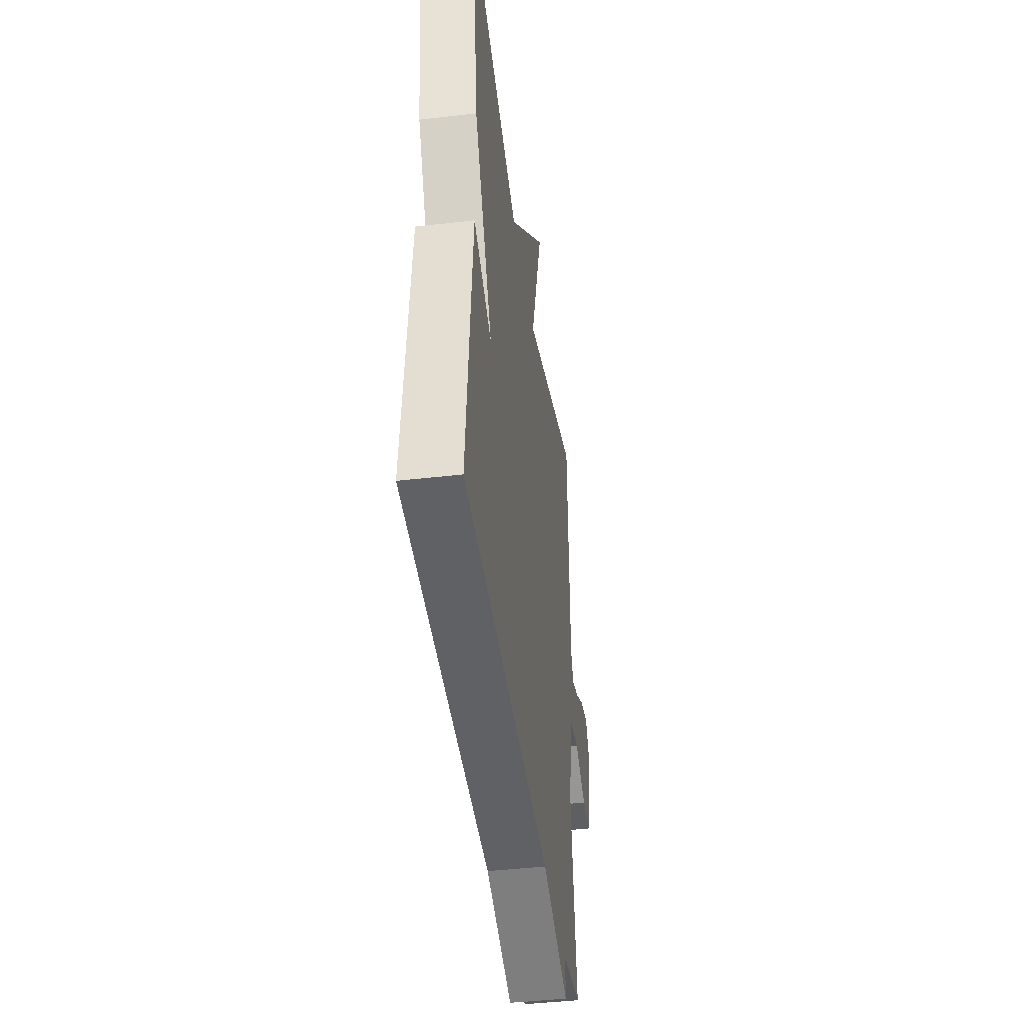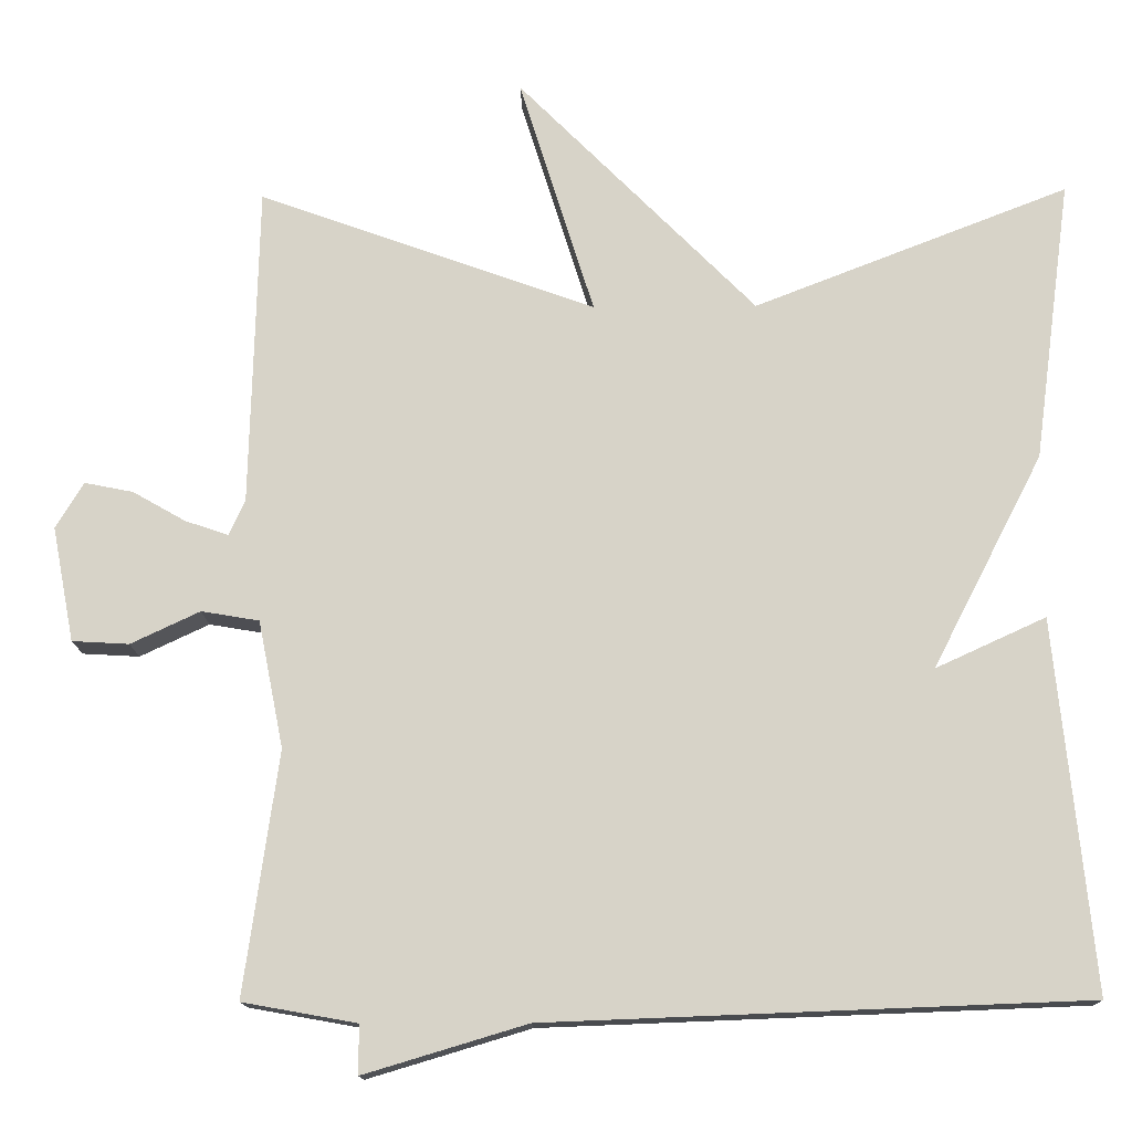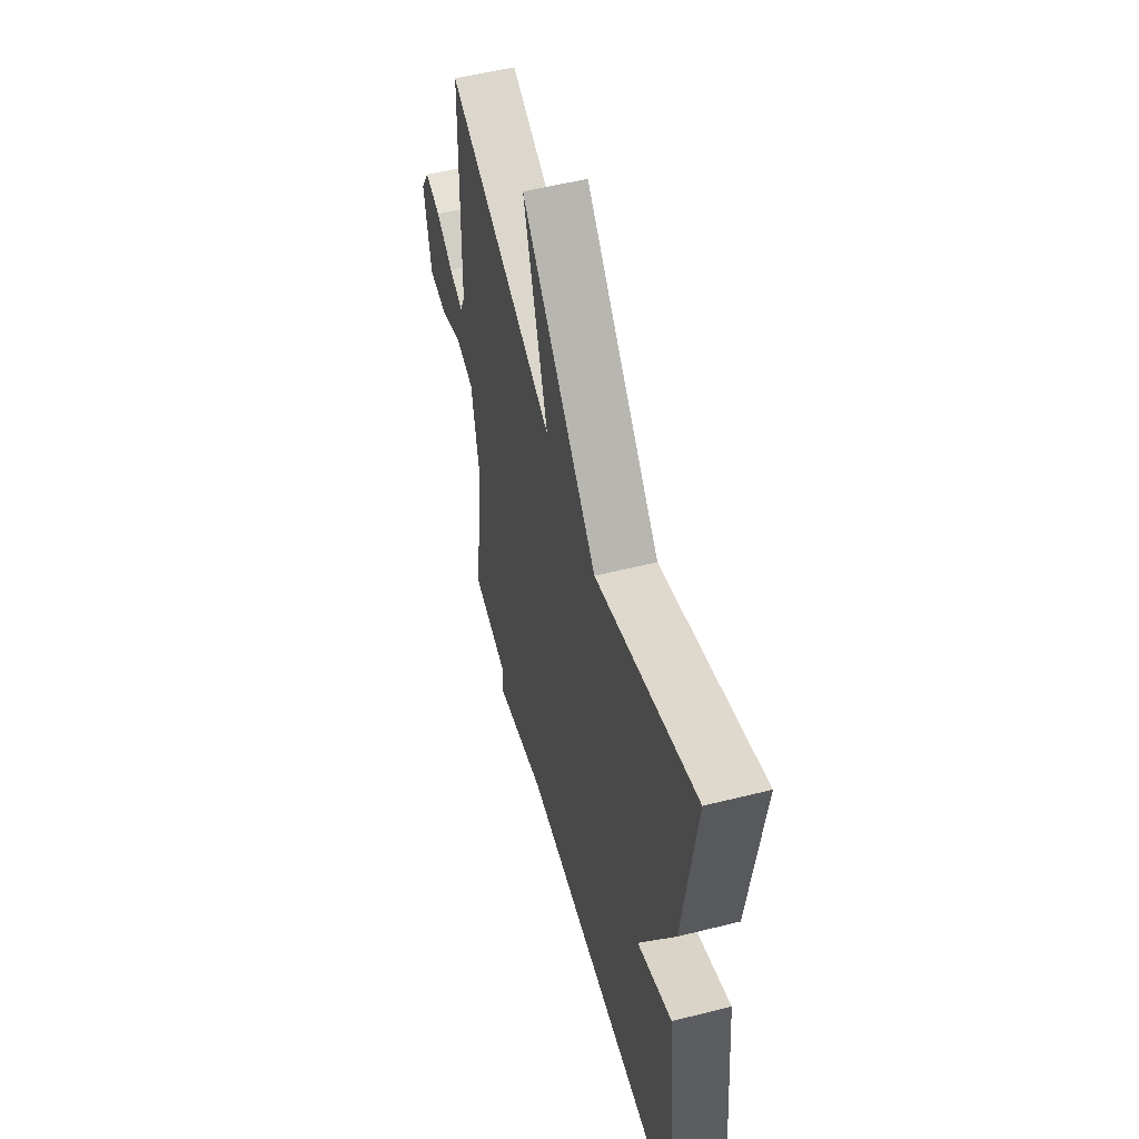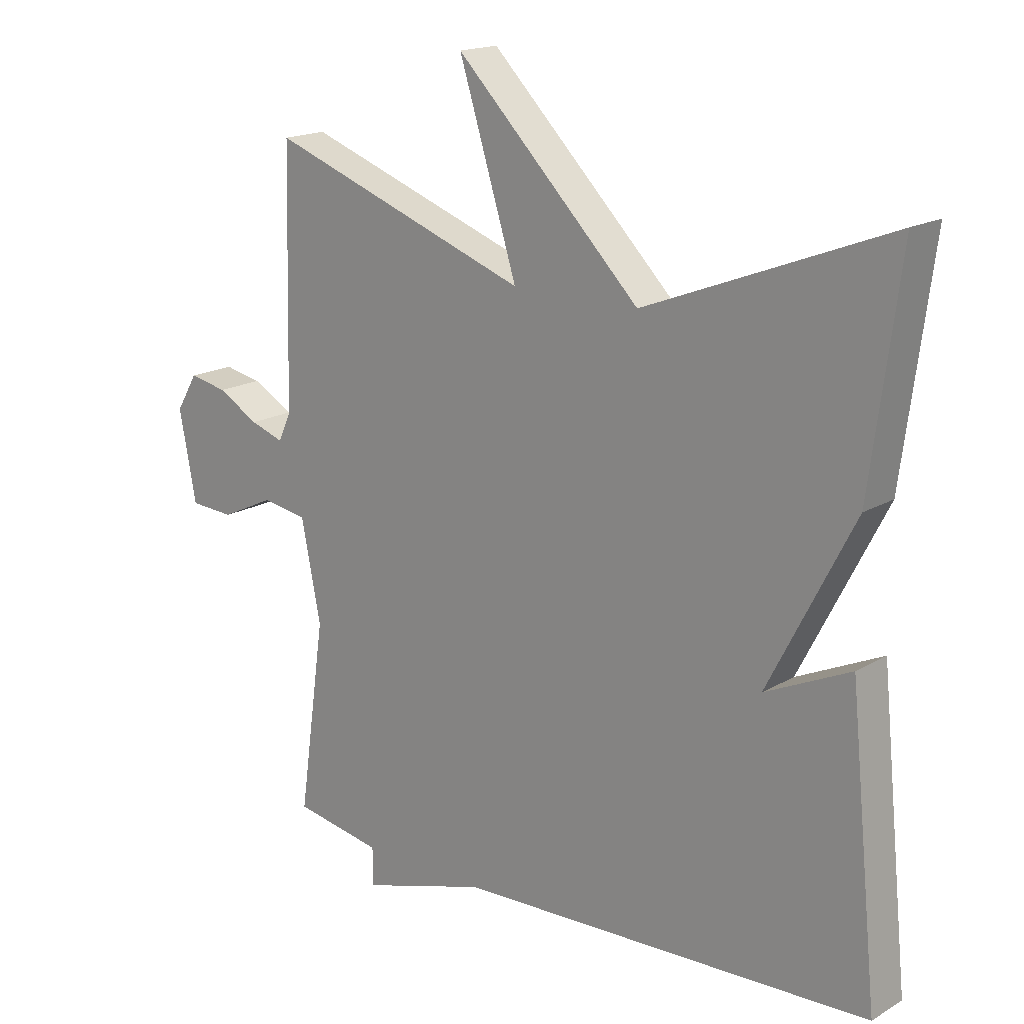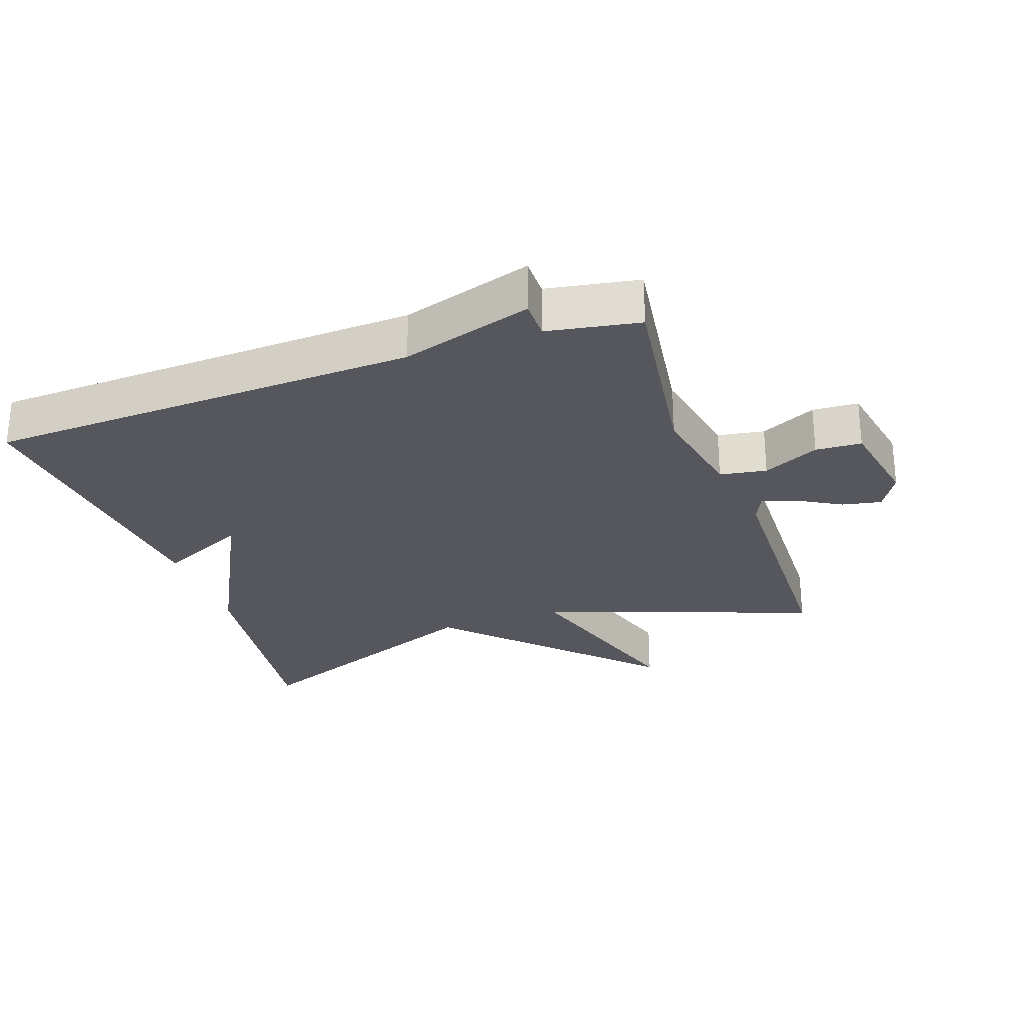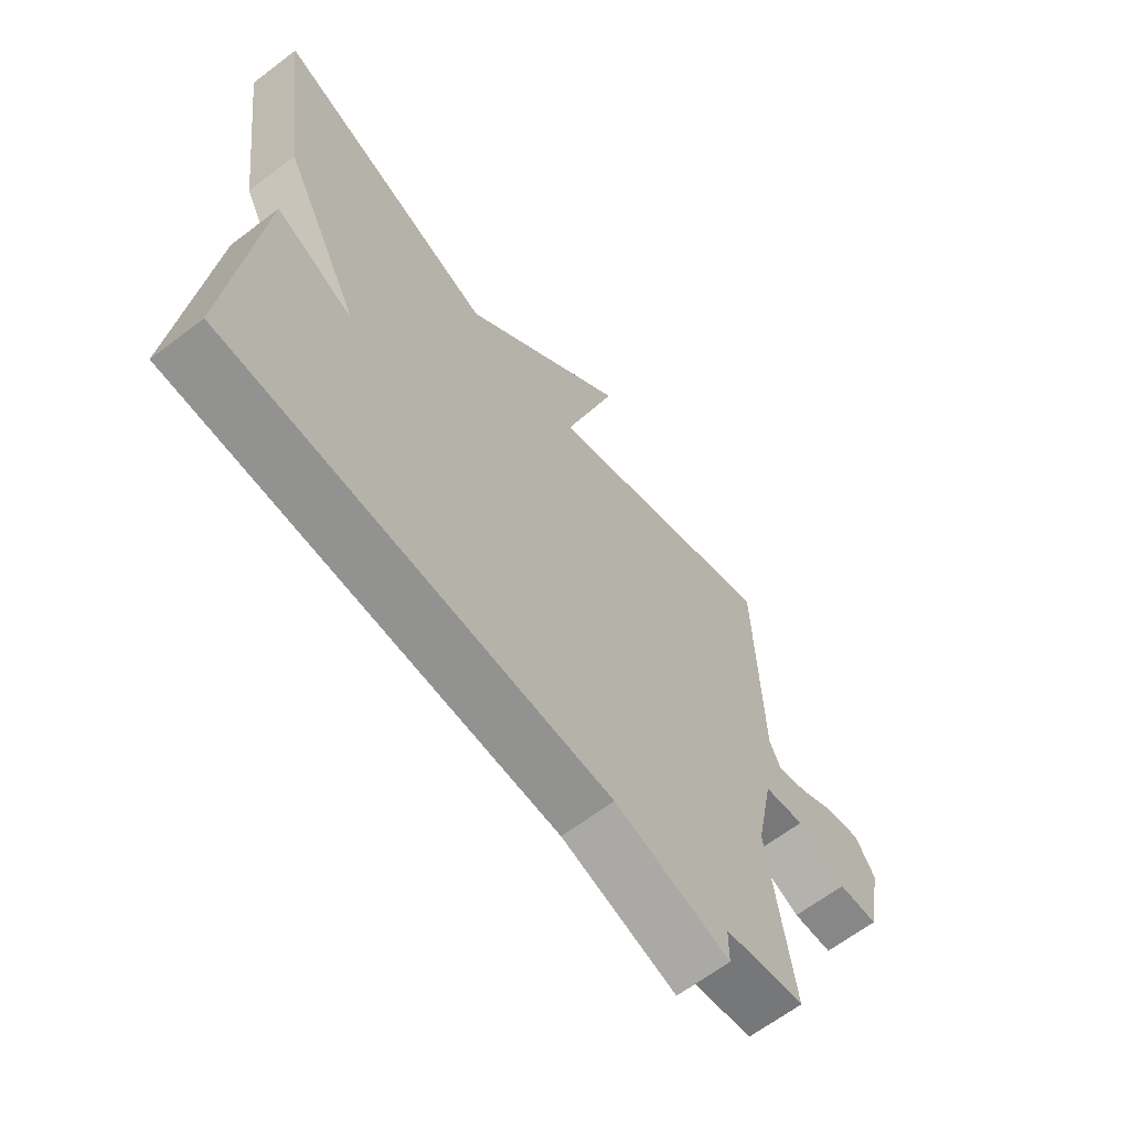
<metadata>
{"format":"obj","ext":"obj","renderer":"f3d","projection":"perspective","resolution":1024,"background":"white","views":[{"elev":-43.2,"azim":97.8,"up":"+Z"},{"elev":-14.3,"azim":1.4,"up":"+Z"},{"elev":54.6,"azim":75.1,"up":"+Z"},{"elev":17.3,"azim":40.7,"up":"+Z"},{"elev":-27.6,"azim":-160.6,"up":"+Y"},{"elev":-64.7,"azim":127.4,"up":"+Z"}]}
</metadata>
<code>
v 0.5 0.07 -0.5
v -0.16 0.07 -0.525
v -0.36 0.07 -0.585
v -0.36 0.07 -0.525
v -0.5 0.07 -0.5
v -0.458 0.07 -0.201
v -0.489 0.07 -0.045
v -0.56 0.07 -0.033
v -0.645 0.07 -0.073
v -0.715 0.07 -0.069
v -0.742 0.07 0.072
v -0.708 0.07 0.129
v -0.648 0.07 0.117
v -0.583 0.07 0.08
v -0.53 0.07 0.062
v -0.51 0.07 0.105
v -0.5 0.07 0.5
v -0.086 0.07 0.35
v -0.178 0.07 0.644
v 0.114 0.07 0.35
v 0.5 0.07 0.5
v 0.454 0.07 0.154
v 0.319 0.07 -0.108
v 0.454 0.07 -0.046
v 0.5 0 -0.5
v -0.16 0 -0.525
v -0.36 0 -0.585
v -0.36 0 -0.525
v -0.5 0 -0.5
v -0.458 0 -0.201
v -0.489 0 -0.045
v -0.56 0 -0.033
v -0.645 0 -0.073
v -0.715 0 -0.069
v -0.742 0 0.072
v -0.708 0 0.129
v -0.648 0 0.117
v -0.583 0 0.08
v -0.53 0 0.062
v -0.51 0 0.105
v -0.5 0 0.5
v -0.086 0 0.35
v -0.178 0 0.644
v 0.114 0 0.35
v 0.5 0 0.5
v 0.454 0 0.154
v 0.319 0 -0.108
v 0.454 0 -0.046
f 23 24 1 2
f 2 3 4
f 23 2 4
f 22 23 4
f 21 22 4
f 20 21 4
f 18 19 20
f 4 5 6
f 20 4 6
f 18 20 6
f 18 6 7
f 17 18 7
f 16 17 7
f 15 16 7 8
f 9 10 11
f 8 9 11
f 15 8 11
f 14 15 11
f 11 12 13 14
f 26 25 48 47
f 28 27 26
f 28 26 47
f 28 47 46
f 28 46 45
f 28 45 44
f 44 43 42
f 30 29 28
f 30 28 44
f 30 44 42
f 31 30 42
f 31 42 41
f 31 41 40
f 32 31 40 39
f 35 34 33
f 35 33 32
f 35 32 39
f 35 39 38
f 38 37 36 35
f 1 25 26 2
f 2 26 27 3
f 3 27 28 4
f 4 28 29 5
f 5 29 30 6
f 6 30 31 7
f 7 31 32 8
f 8 32 33 9
f 9 33 34 10
f 10 34 35 11
f 11 35 36 12
f 12 36 37 13
f 13 37 38 14
f 14 38 39 15
f 15 39 40 16
f 16 40 41 17
f 17 41 42 18
f 18 42 43 19
f 19 43 44 20
f 20 44 45 21
f 21 45 46 22
f 22 46 47 23
f 23 47 48 24
f 24 48 25 1

</code>
